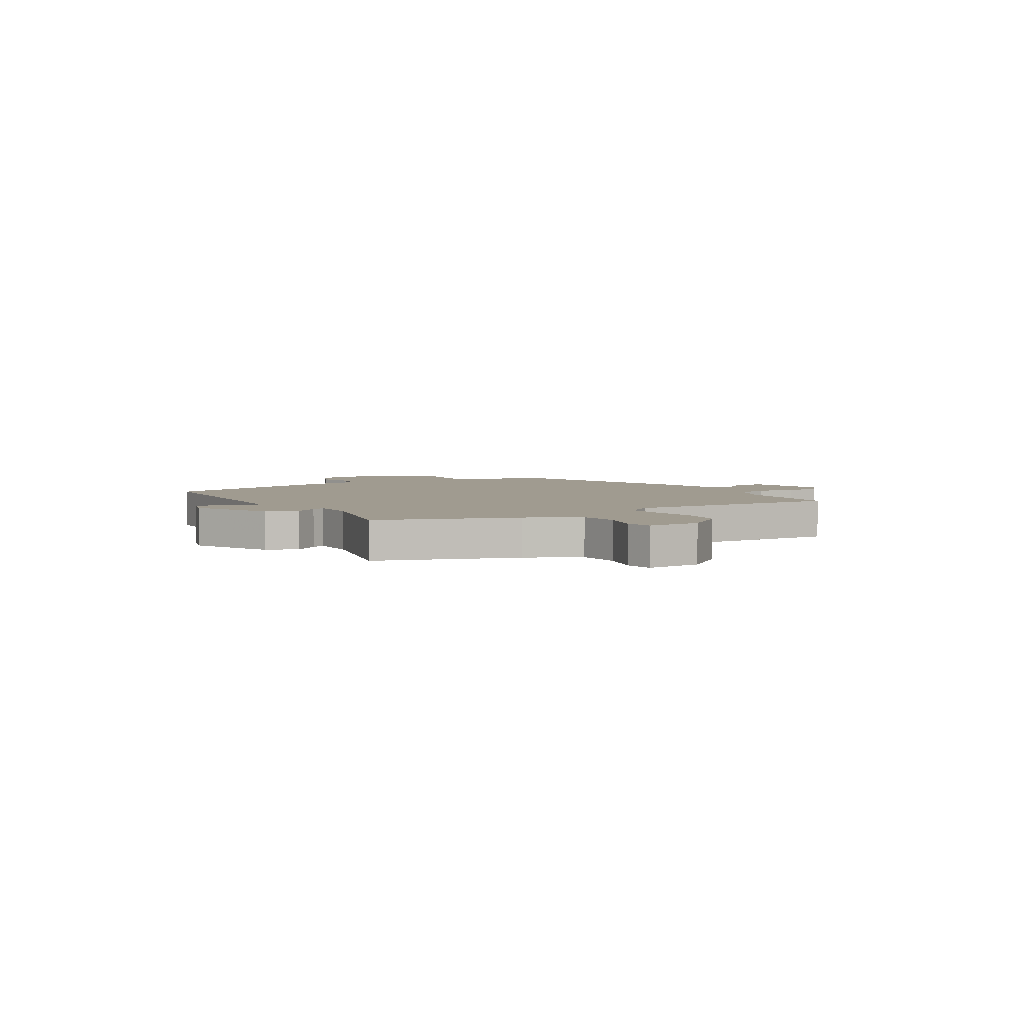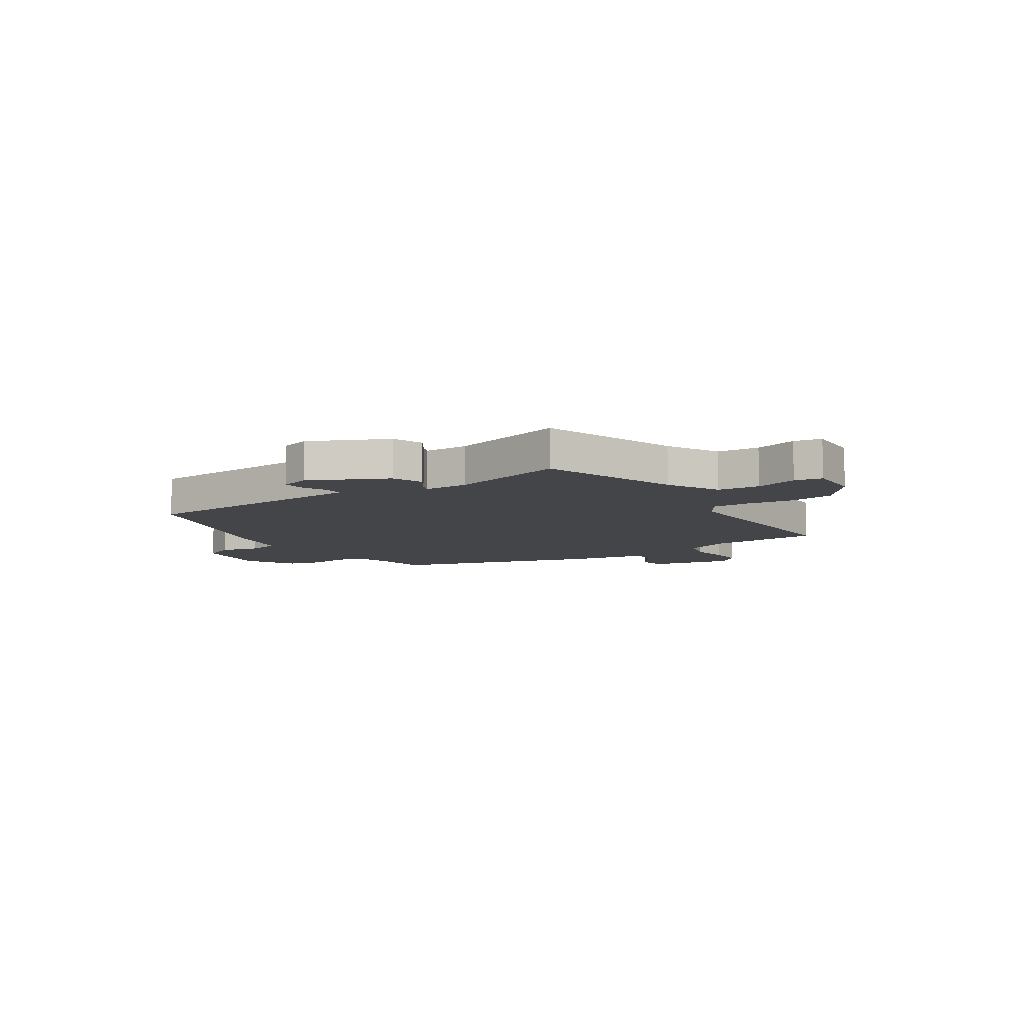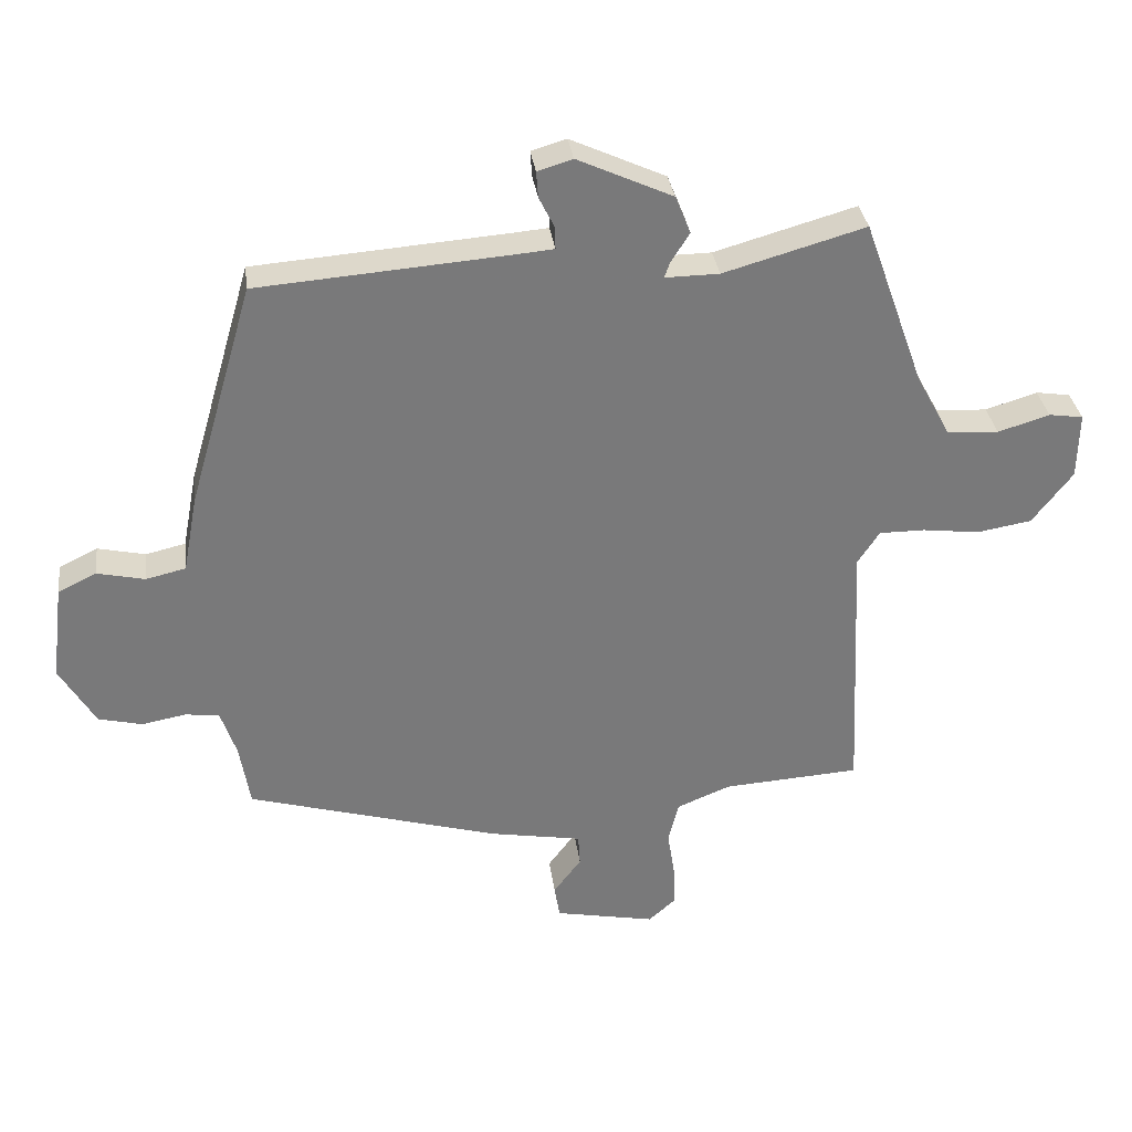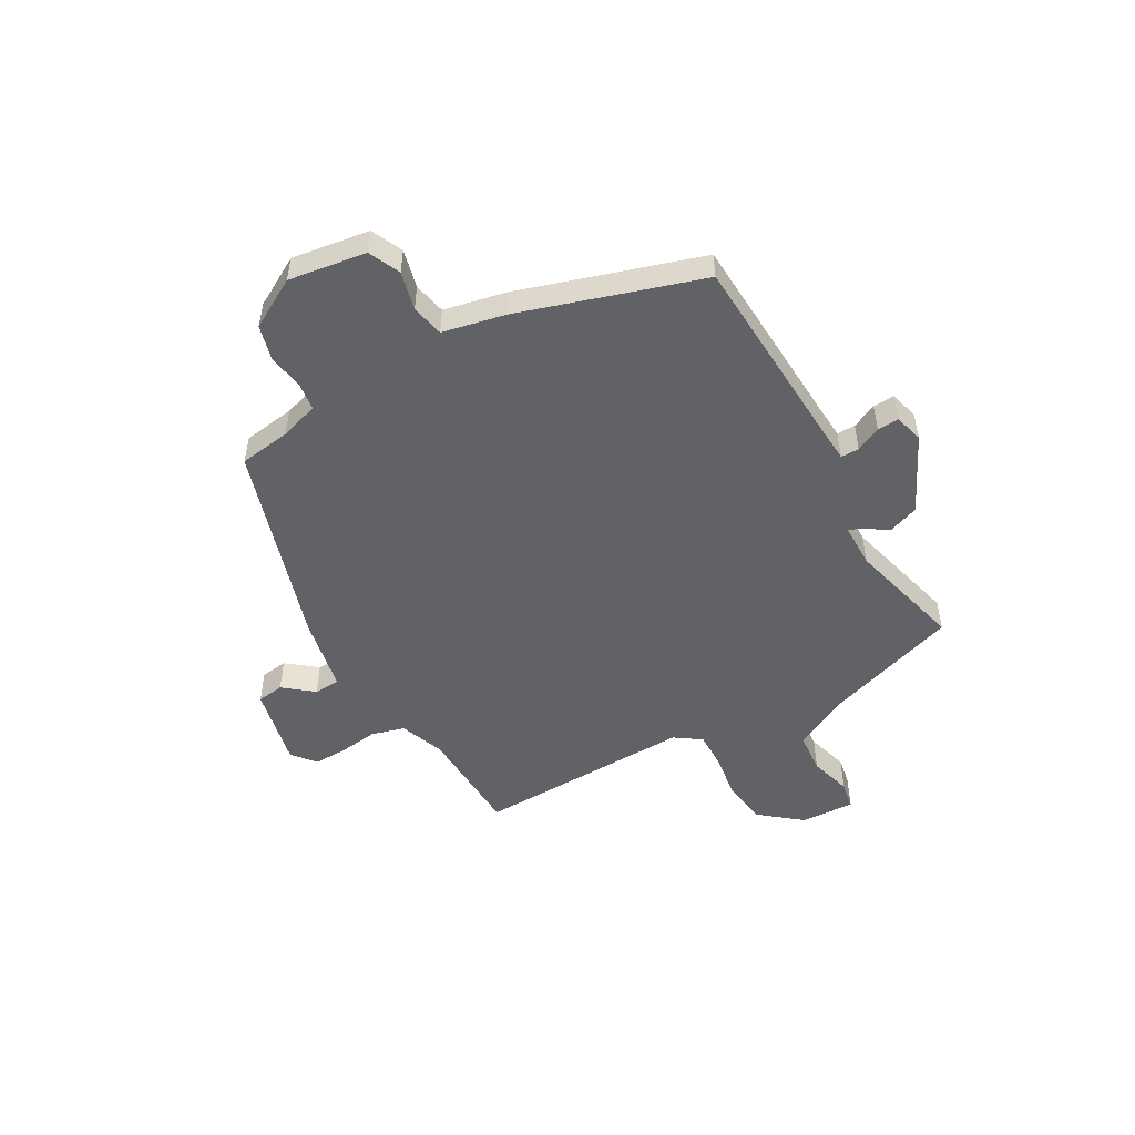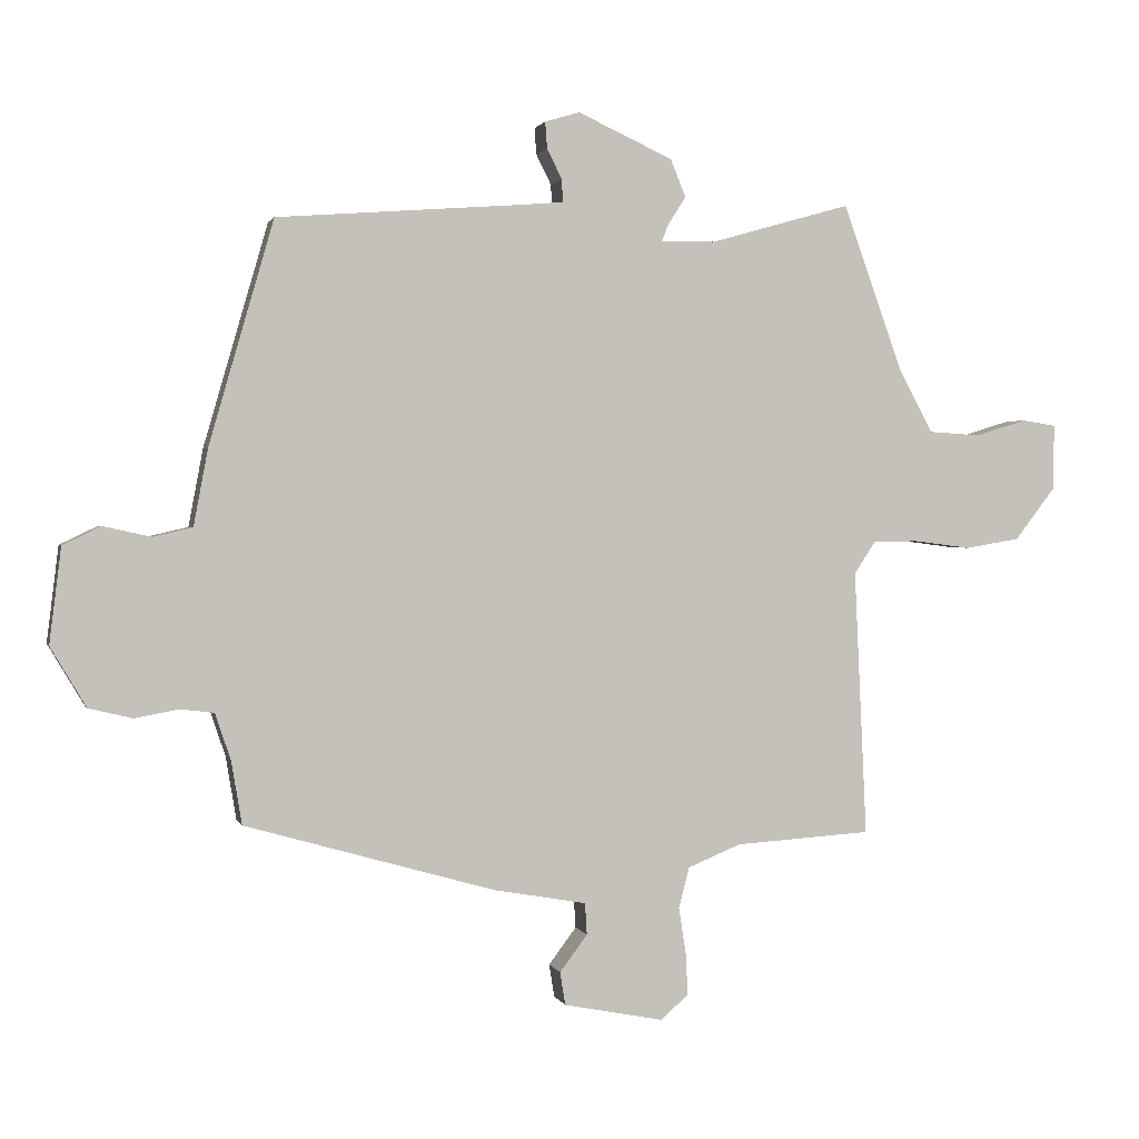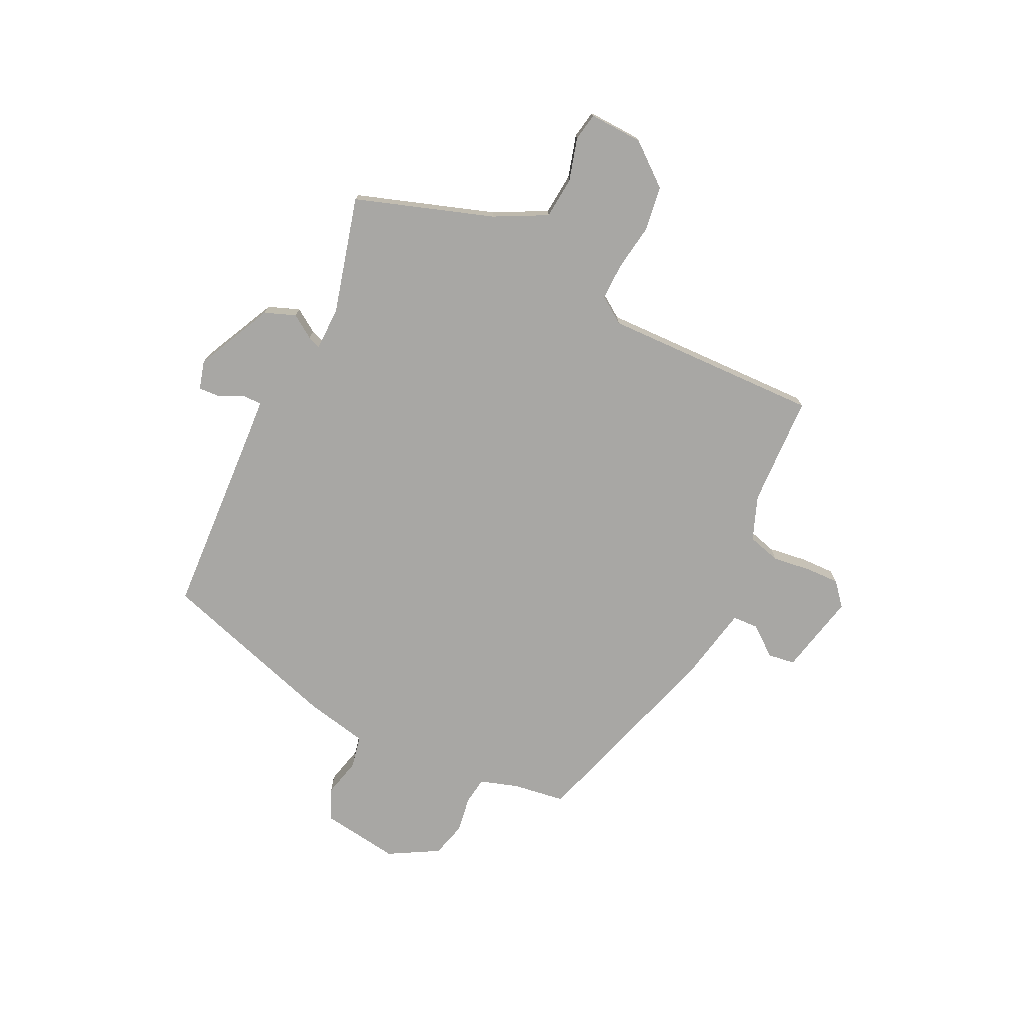
<metadata>
{"format":"obj","ext":"obj","renderer":"f3d","projection":"perspective","resolution":1024,"background":"white","views":[{"elev":4.2,"azim":57.8,"up":"+Y"},{"elev":-8.8,"azim":32.4,"up":"+Y"},{"elev":32.6,"azim":-7.5,"up":"+Z"},{"elev":-50.7,"azim":-61.8,"up":"+Y"},{"elev":1.4,"azim":-14.1,"up":"+Z"},{"elev":-74.6,"azim":63.0,"up":"+Y"}]}
</metadata>
<code>
v -0.489 0.07 -0.404
v -0.505 0.07 -0.308
v -0.529 0.07 -0.237
v -0.58 0.07 -0.231
v -0.647 0.07 -0.243
v -0.713 0.07 -0.227
v -0.767 0.07 -0.136
v -0.749 0.07 0.009
v -0.691 0.07 0.037
v -0.619 0.07 0.021
v -0.559 0.07 0.035
v -0.537 0.07 0.152
v -0.439 0.07 0.49
v -0.06 0.07 0.519
v -0.003 0.07 0.524
v -0.004 0.07 0.558
v -0.027 0.07 0.604
v -0.03 0.07 0.644
v 0.023 0.07 0.66
v 0.167 0.07 0.594
v 0.19 0.07 0.537
v 0.162 0.07 0.493
v 0.153 0.07 0.469
v 0.235 0.07 0.47
v 0.449 0.07 0.531
v 0.54 0.07 0.278
v 0.592 0.07 0.182
v 0.67 0.07 0.177
v 0.748 0.07 0.201
v 0.8 0.07 0.193
v 0.798 0.07 0.093
v 0.737 0.07 0.014
v 0.654 0.07 0
v 0.568 0.07 0.011
v 0.499 0.07 0.011
v 0.466 0.07 -0.039
v 0.485 0.07 -0.443
v 0.278 0.07 -0.456
v 0.197 0.07 -0.489
v 0.181 0.07 -0.551
v 0.192 0.07 -0.622
v 0.195 0.07 -0.685
v 0.153 0.07 -0.722
v 0.001 0.07 -0.692
v -0.007 0.07 -0.642
v 0.035 0.07 -0.586
v 0.032 0.07 -0.538
v -0.109 0.07 -0.513
v -0.489 0 -0.404
v -0.505 0 -0.308
v -0.529 0 -0.237
v -0.58 0 -0.231
v -0.647 0 -0.243
v -0.713 0 -0.227
v -0.767 0 -0.136
v -0.749 0 0.009
v -0.691 0 0.037
v -0.619 0 0.021
v -0.559 0 0.035
v -0.537 0 0.152
v -0.439 0 0.49
v -0.06 0 0.519
v -0.003 0 0.524
v -0.004 0 0.558
v -0.027 0 0.604
v -0.03 0 0.644
v 0.023 0 0.66
v 0.167 0 0.594
v 0.19 0 0.537
v 0.162 0 0.493
v 0.153 0 0.469
v 0.235 0 0.47
v 0.449 0 0.531
v 0.54 0 0.278
v 0.592 0 0.182
v 0.67 0 0.177
v 0.748 0 0.201
v 0.8 0 0.193
v 0.798 0 0.093
v 0.737 0 0.014
v 0.654 0 0
v 0.568 0 0.011
v 0.499 0 0.011
v 0.466 0 -0.039
v 0.485 0 -0.443
v 0.278 0 -0.456
v 0.197 0 -0.489
v 0.181 0 -0.551
v 0.192 0 -0.622
v 0.195 0 -0.685
v 0.153 0 -0.722
v 0.001 0 -0.692
v -0.007 0 -0.642
v 0.035 0 -0.586
v 0.032 0 -0.538
v -0.109 0 -0.513
f 47 48 1 2
f 44 45 46
f 43 44 46
f 42 43 46
f 41 42 46
f 40 41 46
f 39 40 46 47
f 47 2 3
f 39 47 3
f 38 39 3
f 36 37 38 3
f 32 33 34
f 31 32 34
f 30 31 34
f 29 30 34
f 28 29 34
f 27 28 34 35
f 36 3 4
f 35 36 4
f 27 35 4
f 26 27 4
f 20 21 22
f 19 20 22
f 18 19 22
f 17 18 22
f 16 17 22
f 15 16 22 23
f 14 15 23
f 13 14 23
f 12 13 23
f 11 12 23
f 8 9 10
f 7 8 10
f 6 7 10
f 5 6 10
f 4 5 10
f 4 10 11
f 26 4 11
f 25 26 11
f 24 25 11
f 11 23 24
f 50 49 96 95
f 94 93 92
f 94 92 91
f 94 91 90
f 94 90 89
f 94 89 88
f 95 94 88 87
f 51 50 95
f 51 95 87
f 51 87 86
f 51 86 85 84
f 82 81 80
f 82 80 79
f 82 79 78
f 82 78 77
f 82 77 76
f 83 82 76 75
f 52 51 84
f 52 84 83
f 52 83 75
f 52 75 74
f 70 69 68
f 70 68 67
f 70 67 66
f 70 66 65
f 70 65 64
f 71 70 64 63
f 71 63 62
f 71 62 61
f 71 61 60
f 71 60 59
f 58 57 56
f 58 56 55
f 58 55 54
f 58 54 53
f 58 53 52
f 59 58 52
f 59 52 74
f 59 74 73
f 59 73 72
f 72 71 59
f 1 49 50 2
f 2 50 51 3
f 3 51 52 4
f 4 52 53 5
f 5 53 54 6
f 6 54 55 7
f 7 55 56 8
f 8 56 57 9
f 9 57 58 10
f 10 58 59 11
f 11 59 60 12
f 12 60 61 13
f 13 61 62 14
f 14 62 63 15
f 15 63 64 16
f 16 64 65 17
f 17 65 66 18
f 18 66 67 19
f 19 67 68 20
f 20 68 69 21
f 21 69 70 22
f 22 70 71 23
f 23 71 72 24
f 24 72 73 25
f 25 73 74 26
f 26 74 75 27
f 27 75 76 28
f 28 76 77 29
f 29 77 78 30
f 30 78 79 31
f 31 79 80 32
f 32 80 81 33
f 33 81 82 34
f 34 82 83 35
f 35 83 84 36
f 36 84 85 37
f 37 85 86 38
f 38 86 87 39
f 39 87 88 40
f 40 88 89 41
f 41 89 90 42
f 42 90 91 43
f 43 91 92 44
f 44 92 93 45
f 45 93 94 46
f 46 94 95 47
f 47 95 96 48
f 48 96 49 1

</code>
